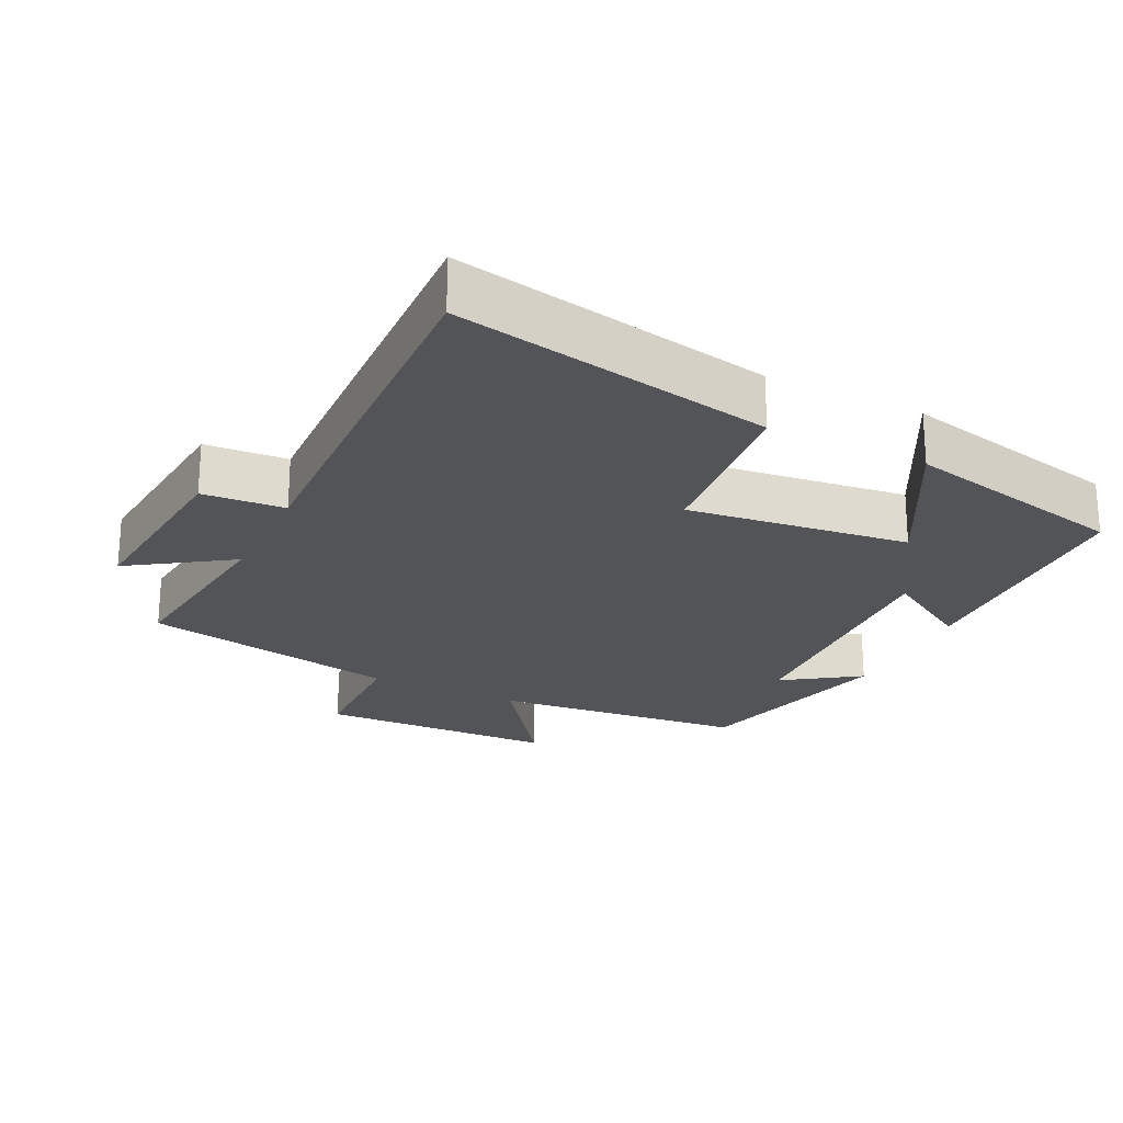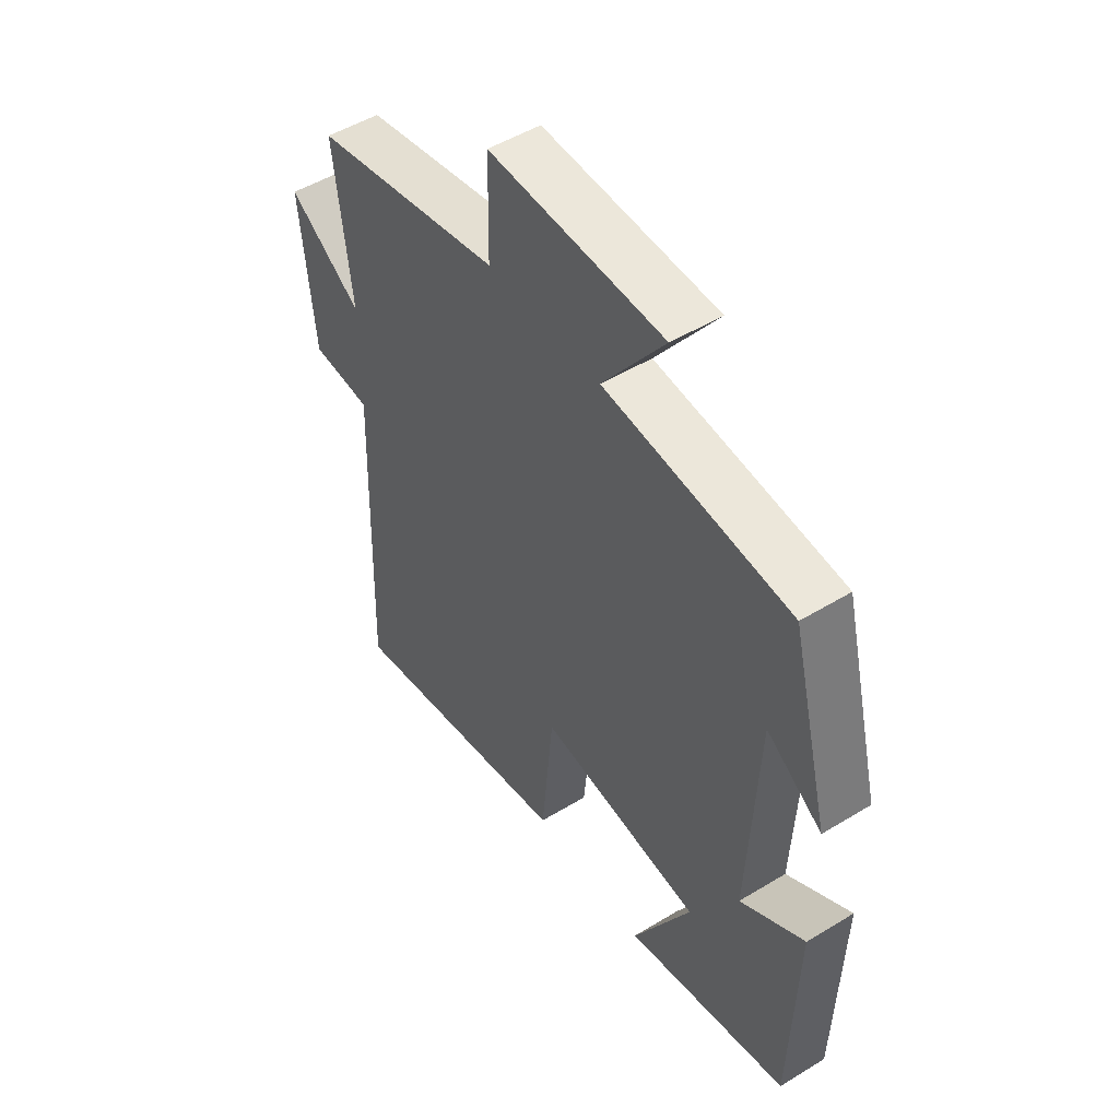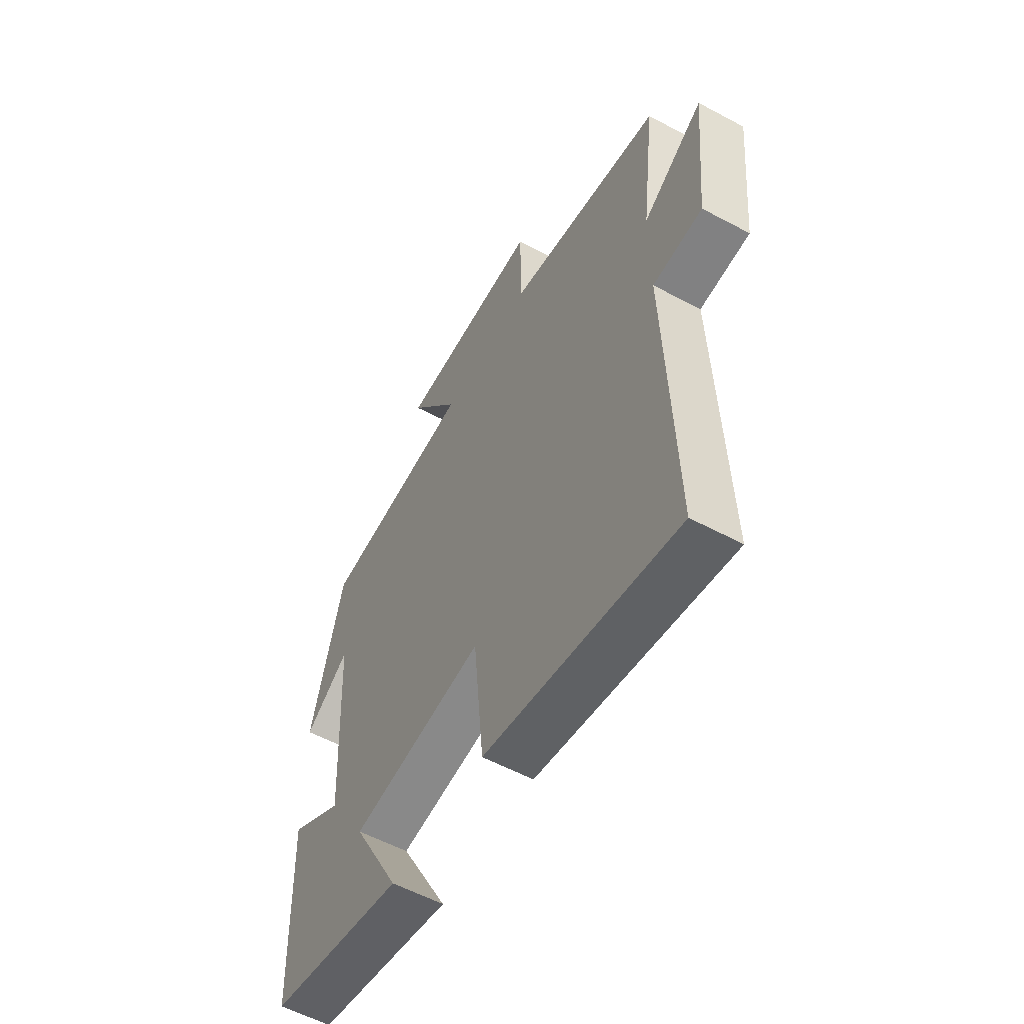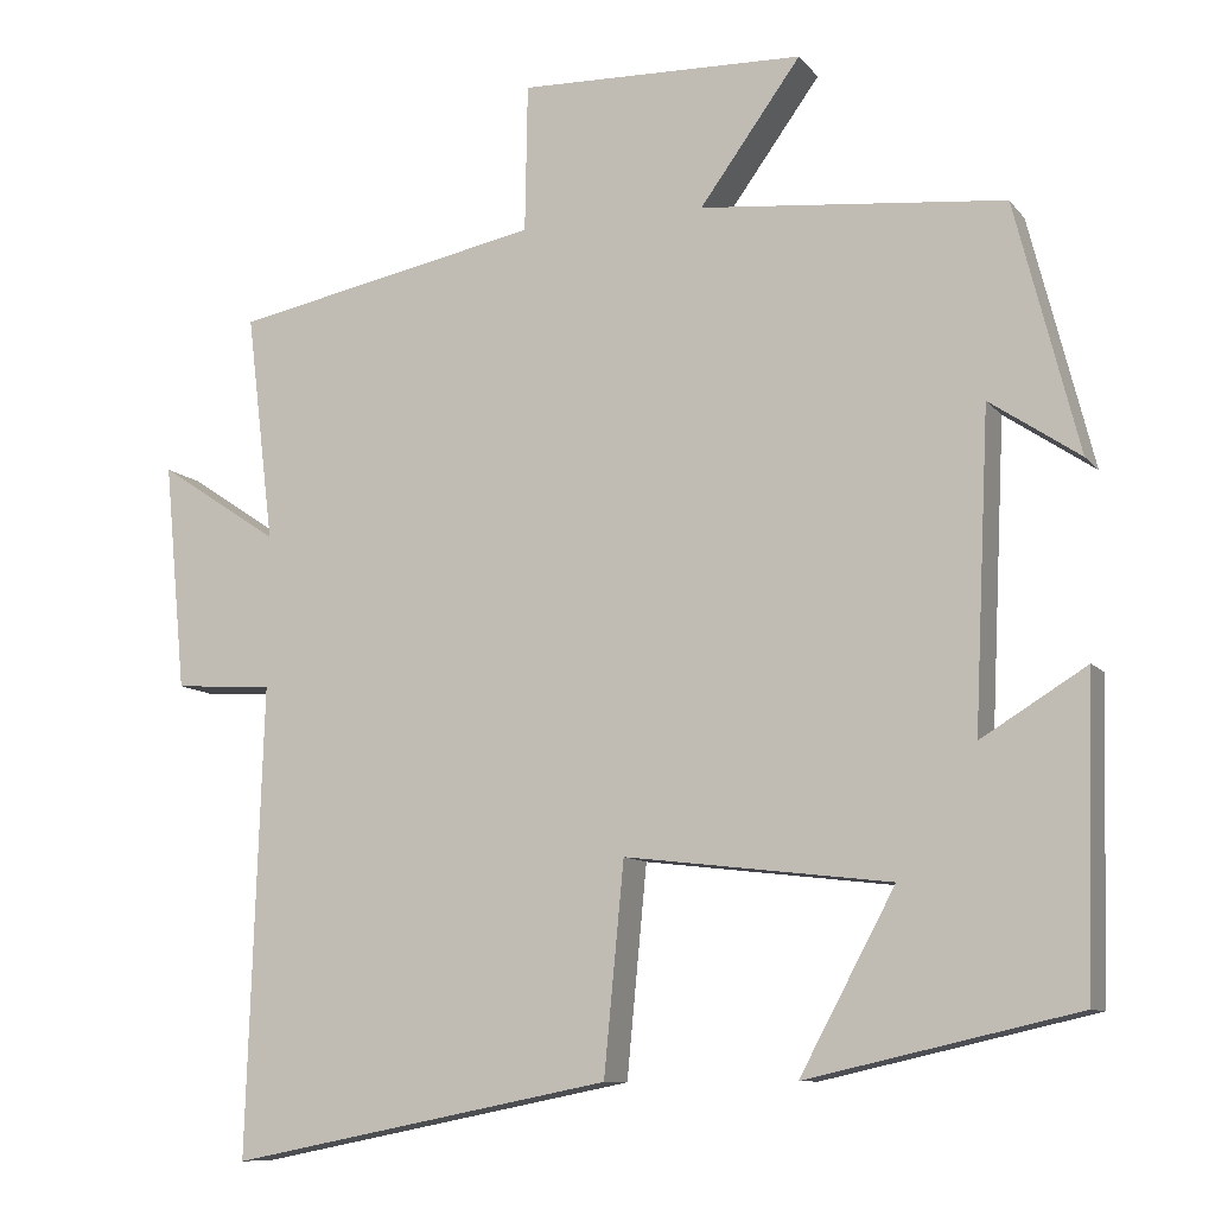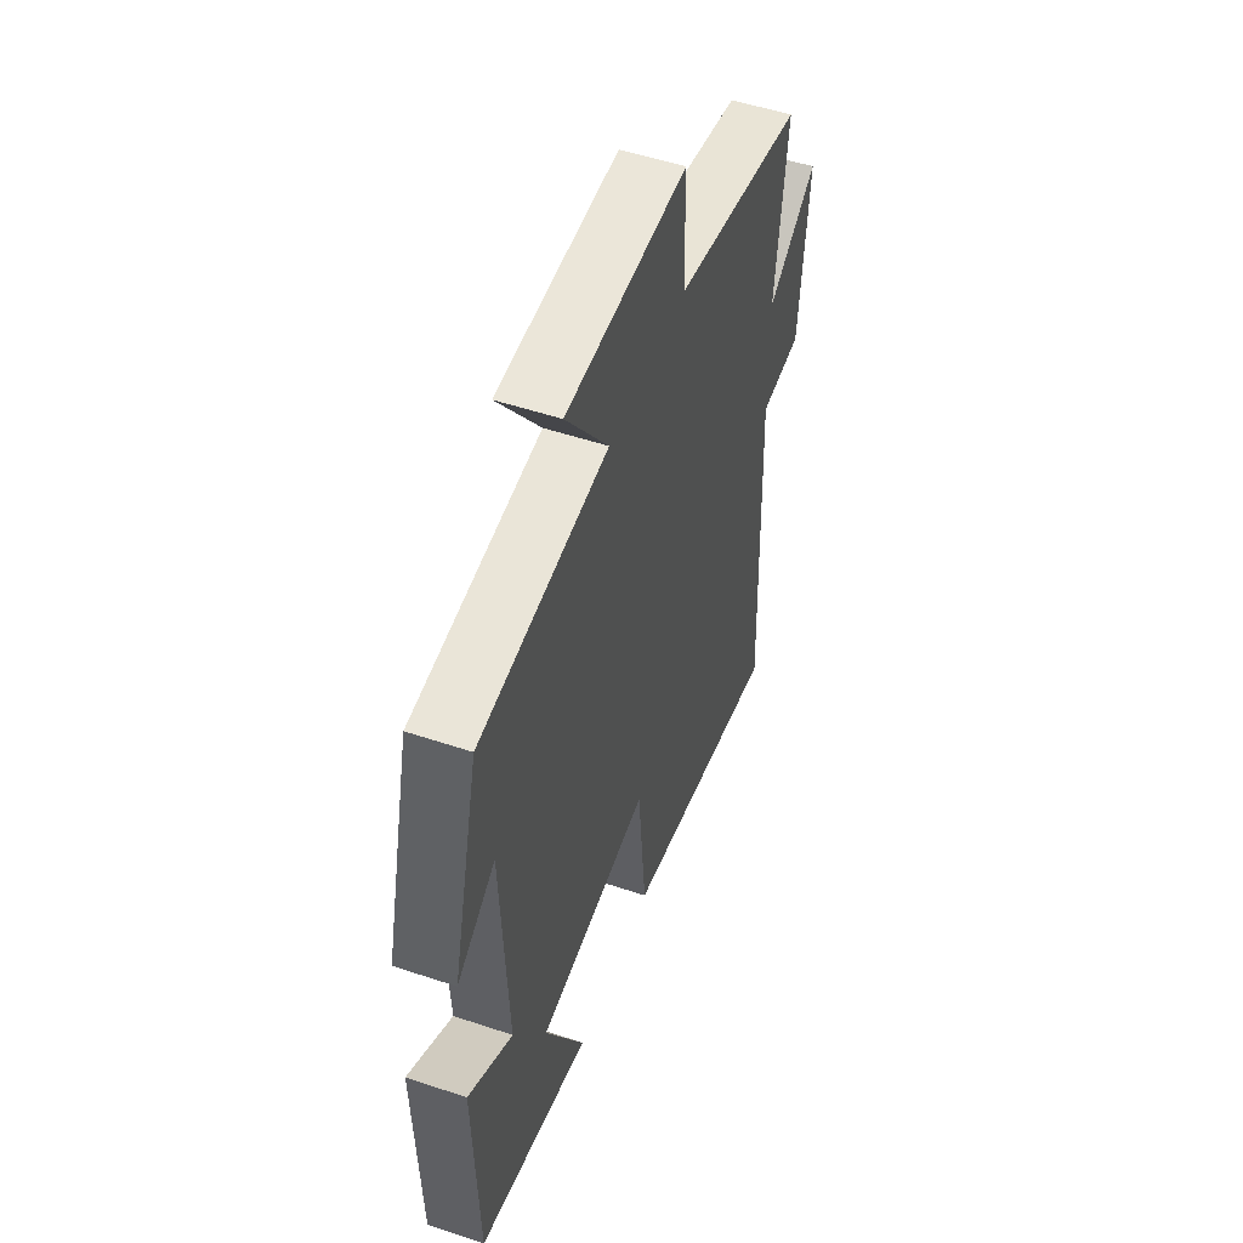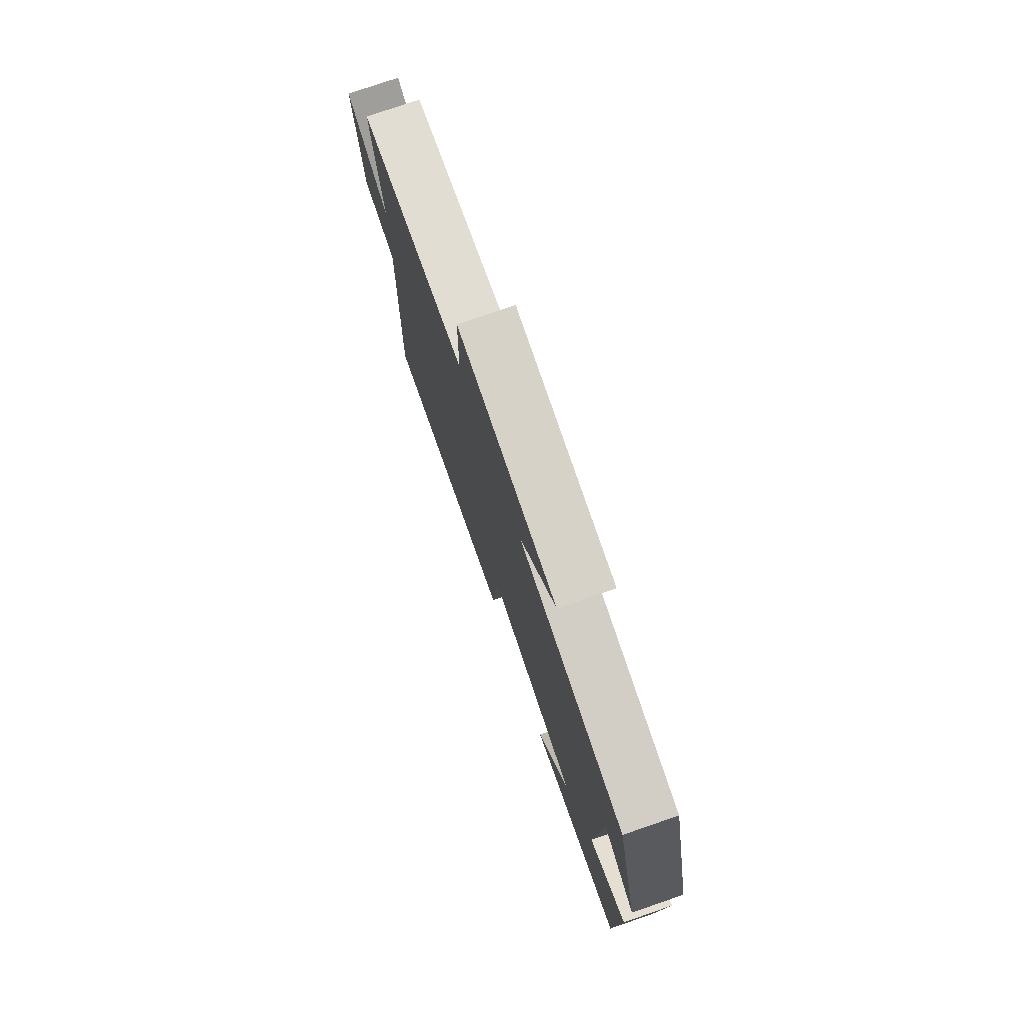
<metadata>
{"format":"obj","ext":"obj","renderer":"f3d","projection":"perspective","resolution":1024,"background":"white","views":[{"elev":-23.4,"azim":154.1,"up":"+Y"},{"elev":50.3,"azim":-123.8,"up":"+Z"},{"elev":-56.8,"azim":60.8,"up":"+Z"},{"elev":-10.0,"azim":-157.8,"up":"+Z"},{"elev":52.2,"azim":-70.1,"up":"+Z"},{"elev":77.2,"azim":-109.0,"up":"+Z"}]}
</metadata>
<code>
v 0.533 0.07 0.426
v 0.5 0.07 0.153
v 0.644 0.07 0.249
v 0.618 0.07 -0.023
v 0.5 0.07 -0.031
v 0.519 0.07 -0.59
v 0.062 0.07 -0.5
v 0.038 0.07 -0.25
v -0.28 0.07 -0.288
v -0.166 0.07 -0.5
v -0.489 0.07 -0.427
v -0.5 0.07 -0.061
v -0.374 0.07 -0.138
v -0.392 0.07 0.238
v -0.5 0.07 0.165
v -0.424 0.07 0.464
v -0.06 0.07 0.5
v -0.181 0.07 0.667
v 0.161 0.07 0.677
v 0.164 0.07 0.5
v 0.533 0 0.426
v 0.5 0 0.153
v 0.644 0 0.249
v 0.618 0 -0.023
v 0.5 0 -0.031
v 0.519 0 -0.59
v 0.062 0 -0.5
v 0.038 0 -0.25
v -0.28 0 -0.288
v -0.166 0 -0.5
v -0.489 0 -0.427
v -0.5 0 -0.061
v -0.374 0 -0.138
v -0.392 0 0.238
v -0.5 0 0.165
v -0.424 0 0.464
v -0.06 0 0.5
v -0.181 0 0.667
v 0.161 0 0.677
v 0.164 0 0.5
f 17 18 19 20
f 17 20 1 2
f 14 15 16 17
f 13 14 17 2
f 10 11 12 13
f 9 10 13
f 8 9 13 2
f 5 6 7 8
f 5 8 2 3
f 3 4 5
f 40 39 38 37
f 22 21 40 37
f 37 36 35 34
f 22 37 34 33
f 33 32 31 30
f 33 30 29
f 22 33 29 28
f 28 27 26 25
f 23 22 28 25
f 25 24 23
f 1 21 22 2
f 2 22 23 3
f 3 23 24 4
f 4 24 25 5
f 5 25 26 6
f 6 26 27 7
f 7 27 28 8
f 8 28 29 9
f 9 29 30 10
f 10 30 31 11
f 11 31 32 12
f 12 32 33 13
f 13 33 34 14
f 14 34 35 15
f 15 35 36 16
f 16 36 37 17
f 17 37 38 18
f 18 38 39 19
f 19 39 40 20
f 20 40 21 1

</code>
